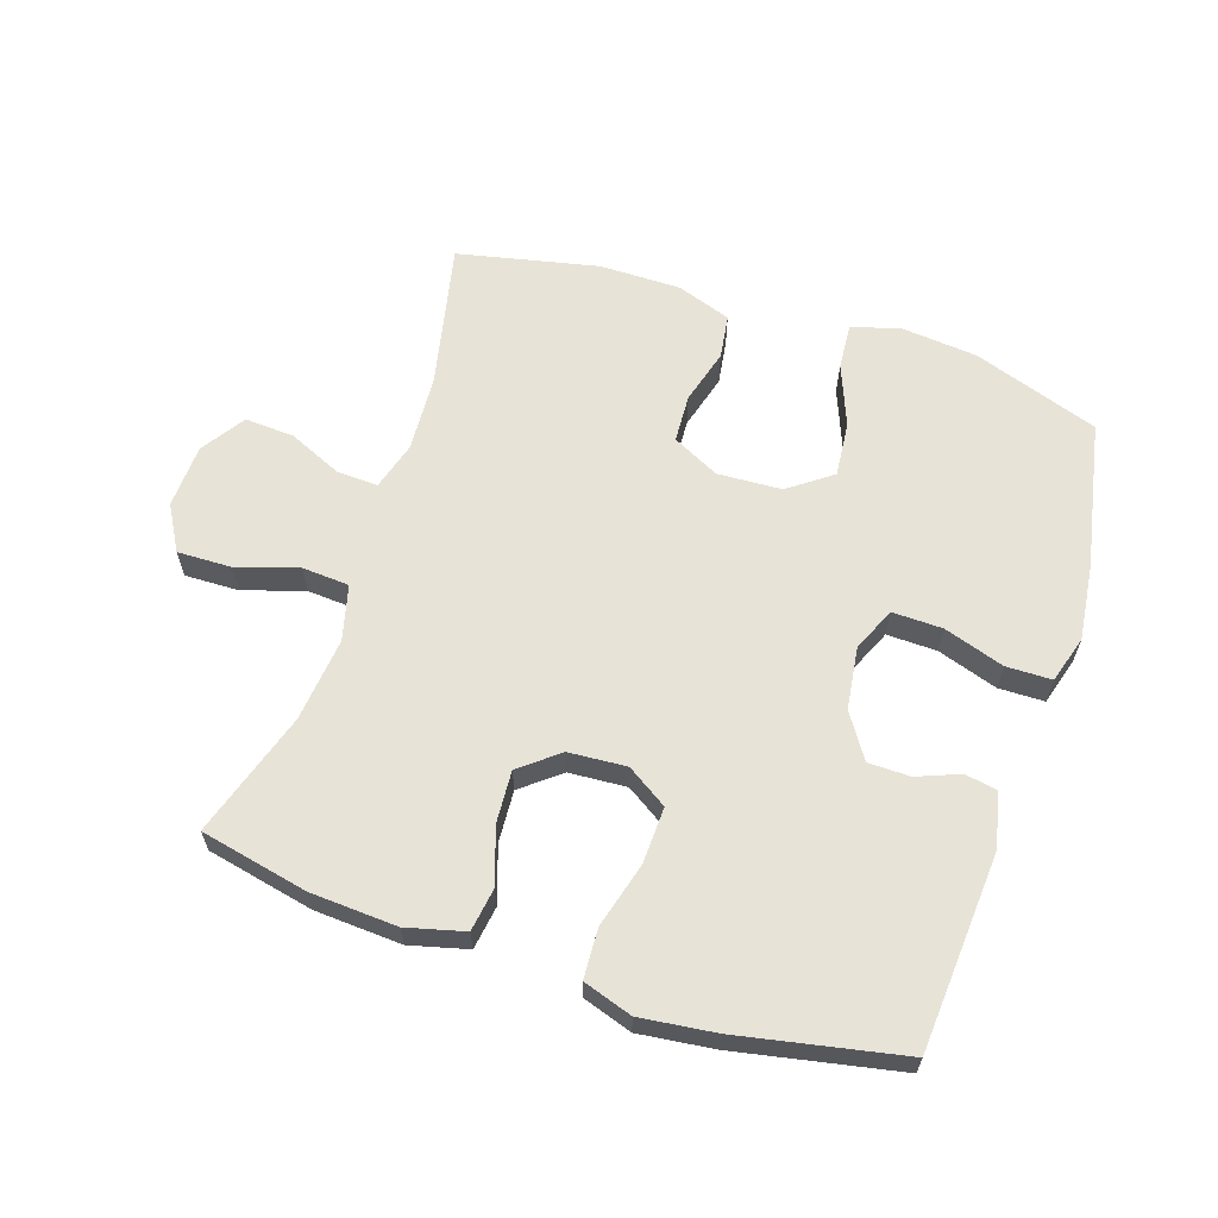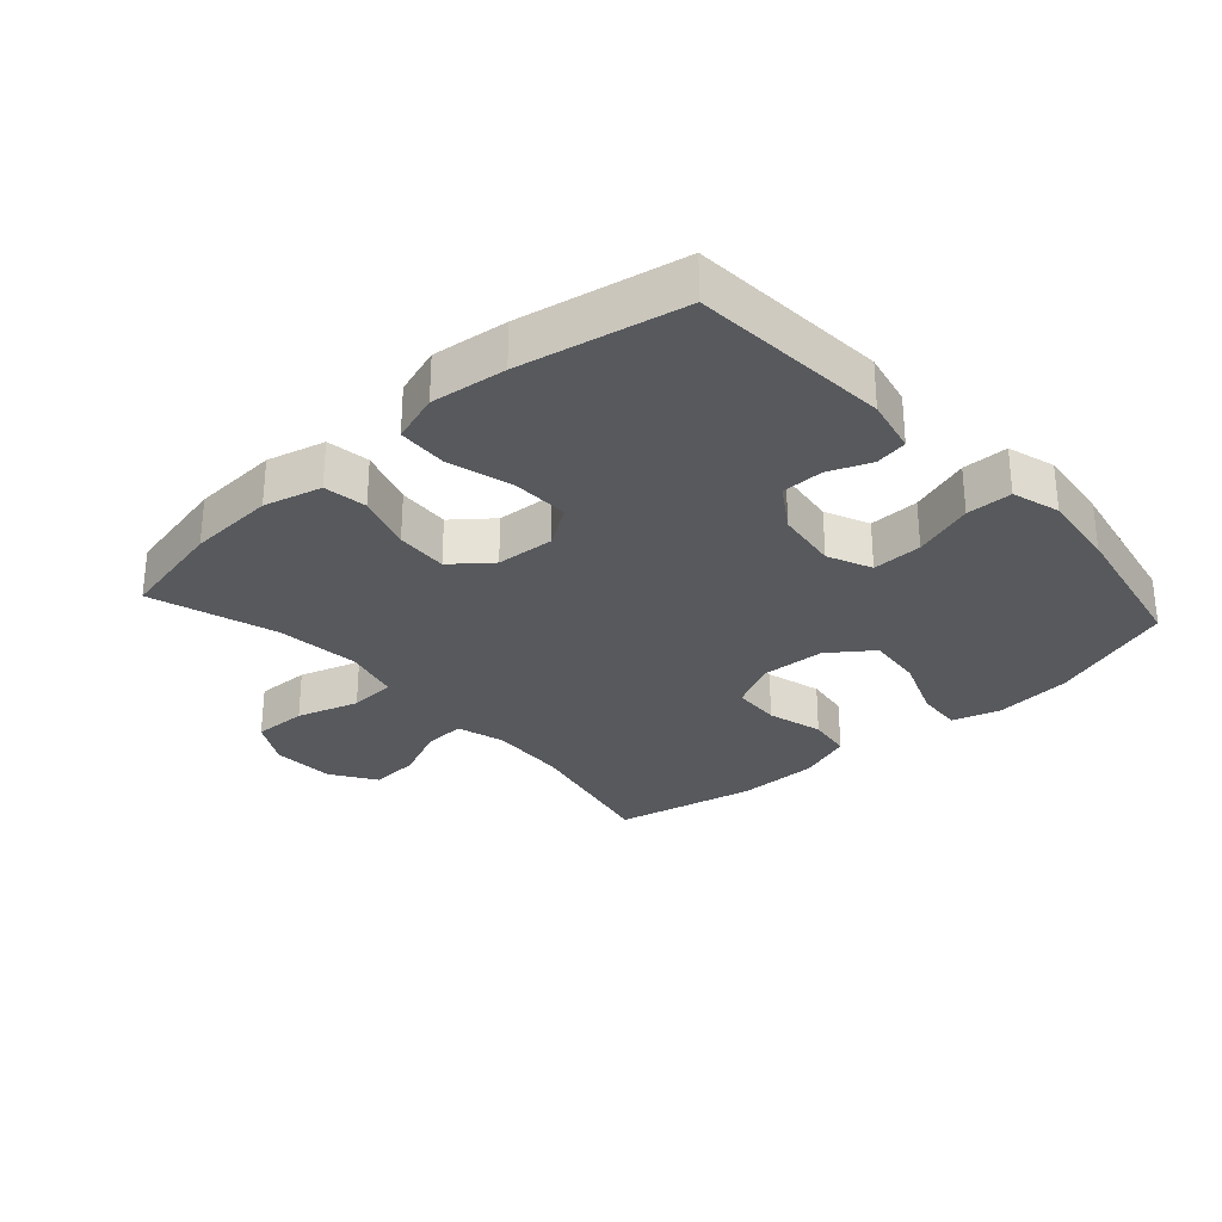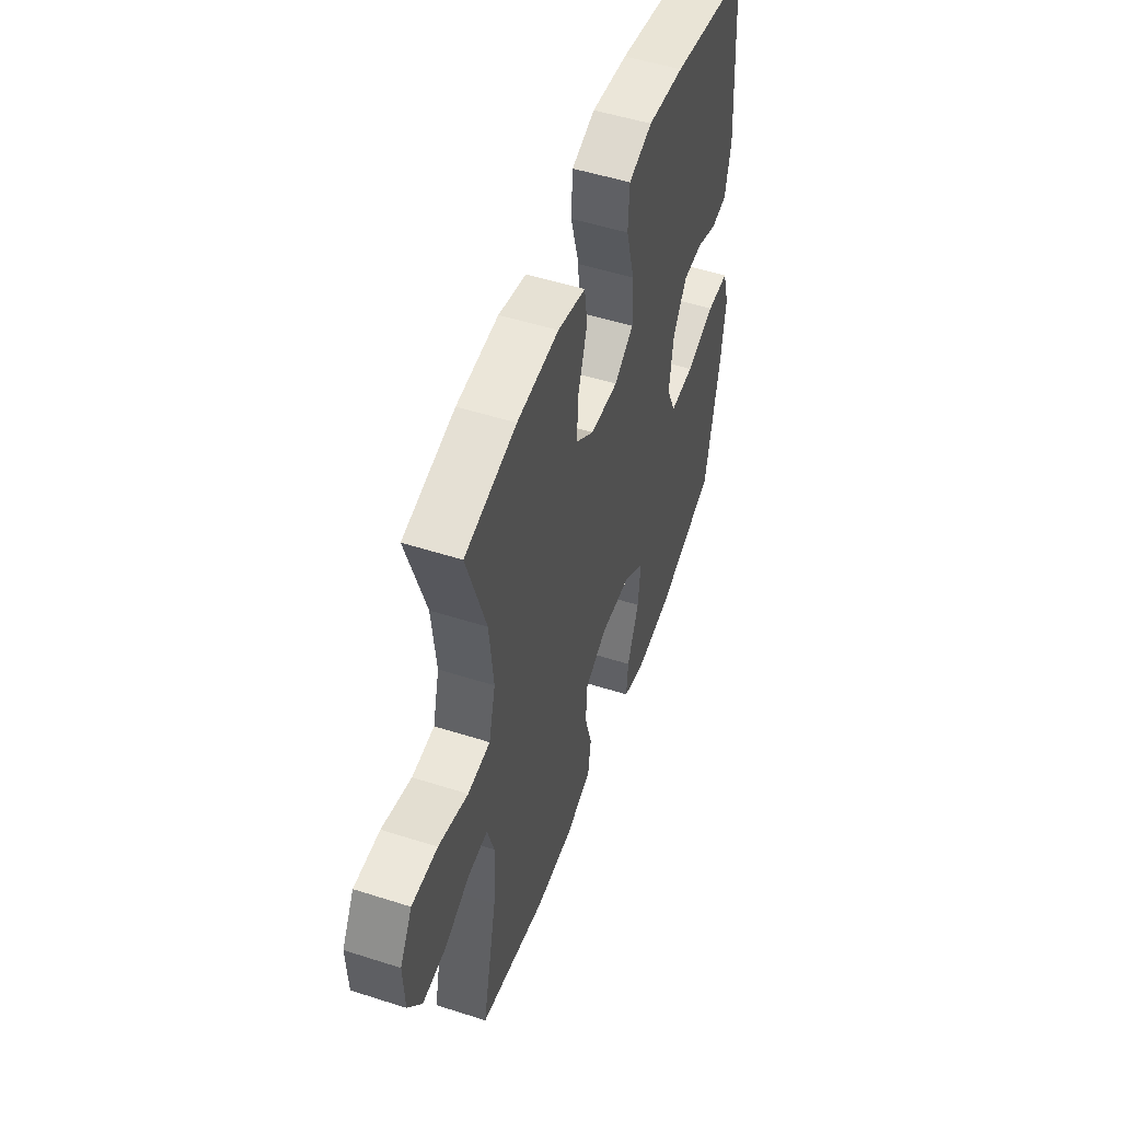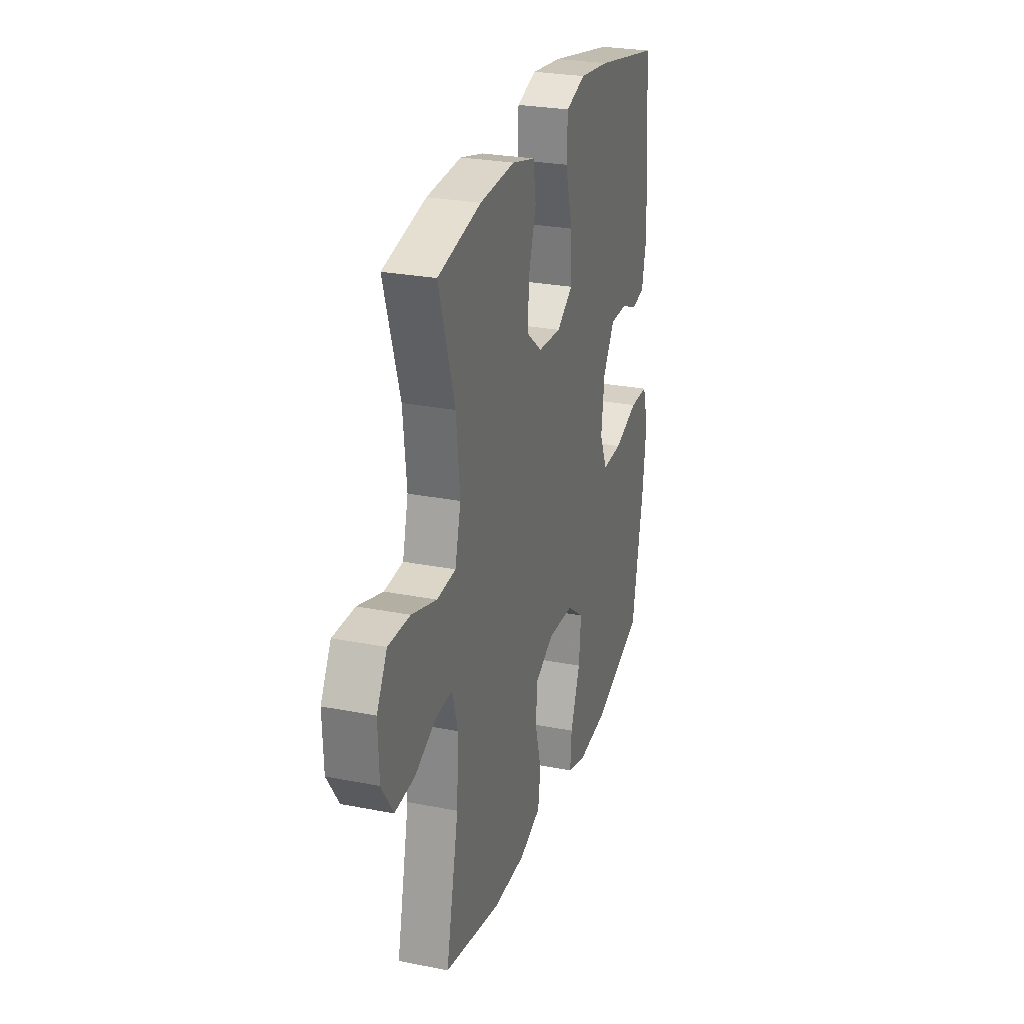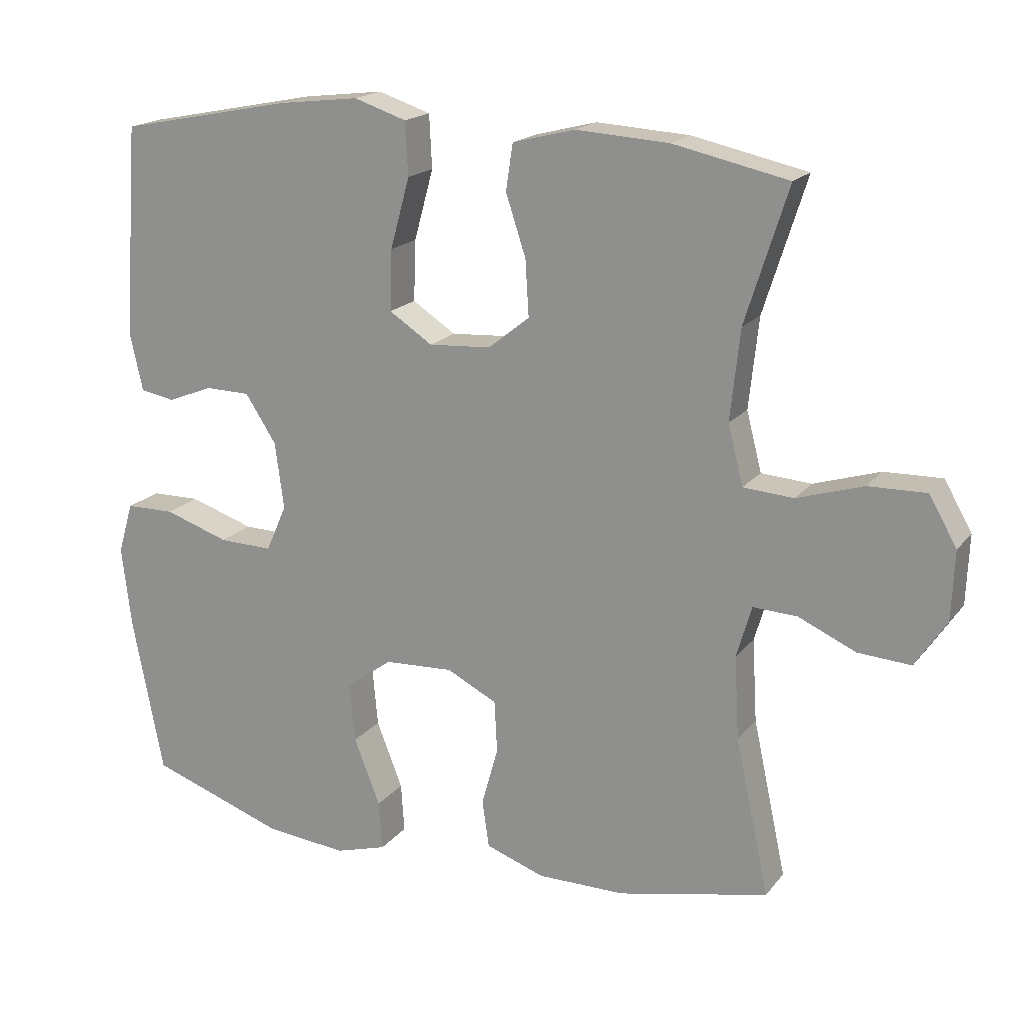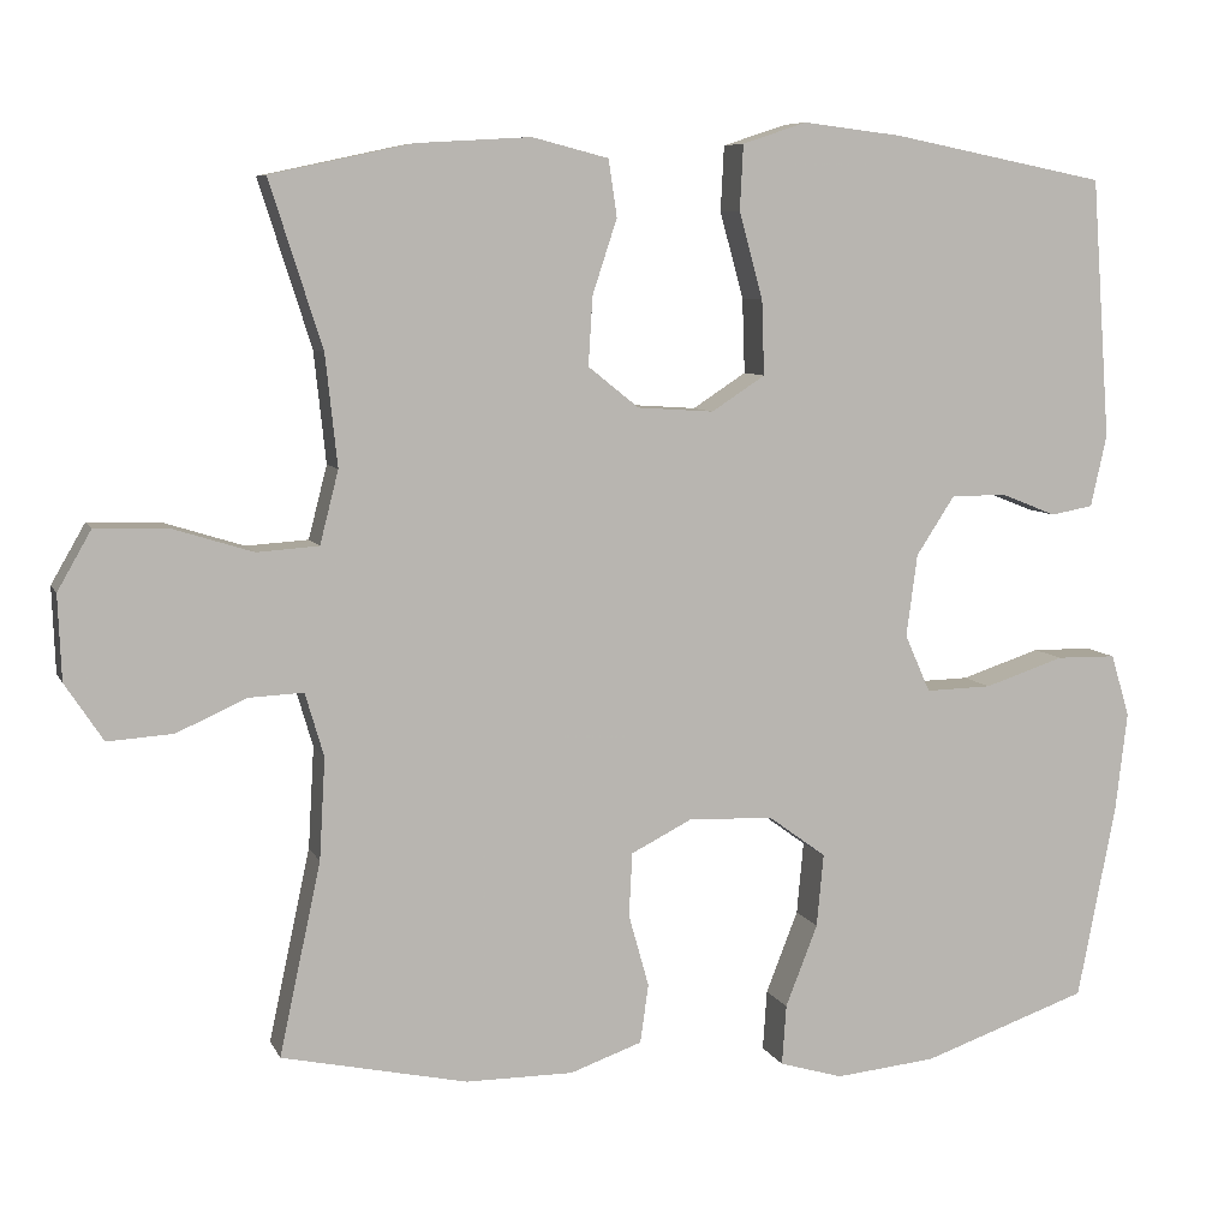
<metadata>
{"format":"obj","ext":"obj","renderer":"f3d","projection":"perspective","resolution":1024,"background":"white","views":[{"elev":62.4,"azim":18.2,"up":"+Y"},{"elev":-29.4,"azim":41.9,"up":"+Y"},{"elev":51.8,"azim":-70.9,"up":"+Z"},{"elev":26.8,"azim":-72.9,"up":"+Z"},{"elev":18.2,"azim":-154.1,"up":"+Z"},{"elev":7.5,"azim":-16.4,"up":"+Z"}]}
</metadata>
<code>
v -0.5 0.07 0.5
v -0.333 0.07 0.536
v -0.198 0.07 0.544
v -0.108 0.07 0.521
v -0.098 0.07 0.454
v -0.127 0.07 0.366
v -0.132 0.07 0.285
v -0.072 0.07 0.237
v 0.018 0.07 0.231
v 0.081 0.07 0.272
v 0.078 0.07 0.36
v 0.05 0.07 0.462
v 0.054 0.07 0.539
v 0.13 0.07 0.564
v 0.247 0.07 0.55
v 0.5 0.07 0.5
v 0.522 0.07 0.193
v 0.503 0.07 0.108
v 0.453 0.07 0.099
v 0.387 0.07 0.125
v 0.322 0.07 0.124
v 0.277 0.07 0.055
v 0.264 0.07 -0.042
v 0.294 0.07 -0.11
v 0.372 0.07 -0.108
v 0.466 0.07 -0.077
v 0.537 0.07 -0.078
v 0.559 0.07 -0.152
v 0.545 0.07 -0.27
v 0.5 0.07 -0.5
v 0.304 0.07 -0.568
v 0.185 0.07 -0.58
v 0.11 0.07 -0.558
v 0.115 0.07 -0.487
v 0.153 0.07 -0.39
v 0.161 0.07 -0.304
v 0.094 0.07 -0.255
v -0.006 0.07 -0.25
v -0.079 0.07 -0.287
v -0.083 0.07 -0.362
v -0.059 0.07 -0.448
v -0.069 0.07 -0.517
v -0.154 0.07 -0.547
v -0.281 0.07 -0.547
v -0.5 0.07 -0.5
v -0.451 0.07 -0.273
v -0.444 0.07 -0.153
v -0.466 0.07 -0.078
v -0.53 0.07 -0.081
v -0.613 0.07 -0.118
v -0.69 0.07 -0.123
v -0.735 0.07 -0.055
v -0.739 0.07 0.045
v -0.699 0.07 0.115
v -0.615 0.07 0.113
v -0.519 0.07 0.083
v -0.446 0.07 0.088
v -0.424 0.07 0.174
v -0.438 0.07 0.305
v -0.5 0 0.5
v -0.333 0 0.536
v -0.198 0 0.544
v -0.108 0 0.521
v -0.098 0 0.454
v -0.127 0 0.366
v -0.132 0 0.285
v -0.072 0 0.237
v 0.018 0 0.231
v 0.081 0 0.272
v 0.078 0 0.36
v 0.05 0 0.462
v 0.054 0 0.539
v 0.13 0 0.564
v 0.247 0 0.55
v 0.5 0 0.5
v 0.522 0 0.193
v 0.503 0 0.108
v 0.453 0 0.099
v 0.387 0 0.125
v 0.322 0 0.124
v 0.277 0 0.055
v 0.264 0 -0.042
v 0.294 0 -0.11
v 0.372 0 -0.108
v 0.466 0 -0.077
v 0.537 0 -0.078
v 0.559 0 -0.152
v 0.545 0 -0.27
v 0.5 0 -0.5
v 0.304 0 -0.568
v 0.185 0 -0.58
v 0.11 0 -0.558
v 0.115 0 -0.487
v 0.153 0 -0.39
v 0.161 0 -0.304
v 0.094 0 -0.255
v -0.006 0 -0.25
v -0.079 0 -0.287
v -0.083 0 -0.362
v -0.059 0 -0.448
v -0.069 0 -0.517
v -0.154 0 -0.547
v -0.281 0 -0.547
v -0.5 0 -0.5
v -0.451 0 -0.273
v -0.444 0 -0.153
v -0.466 0 -0.078
v -0.53 0 -0.081
v -0.613 0 -0.118
v -0.69 0 -0.123
v -0.735 0 -0.055
v -0.739 0 0.045
v -0.699 0 0.115
v -0.615 0 0.113
v -0.519 0 0.083
v -0.446 0 0.088
v -0.424 0 0.174
v -0.438 0 0.305
f 53 54 55 56
f 53 56 57
f 52 53 57
f 49 50 51 52
f 48 49 52 57
f 47 48 57 58
f 43 44 45 46
f 43 46 47 58
f 40 41 42 43
f 39 40 43 58
f 32 33 34 35
f 32 35 36
f 31 32 36
f 30 31 36
f 29 30 36 37
f 25 26 27 28
f 24 25 28 29
f 17 18 19 20
f 17 20 21
f 16 17 21
f 15 16 21 22
f 11 12 13 14
f 10 11 14 15
f 3 4 5 6
f 3 6 7
f 59 1 2 3
f 59 3 7
f 38 39 58 59
f 38 59 7 8
f 24 29 37 38
f 23 24 38 8
f 10 15 22 23
f 9 10 23
f 8 9 23
f 115 114 113 112
f 116 115 112
f 116 112 111
f 111 110 109 108
f 116 111 108 107
f 117 116 107 106
f 105 104 103 102
f 117 106 105 102
f 102 101 100 99
f 117 102 99 98
f 94 93 92 91
f 95 94 91
f 95 91 90
f 95 90 89
f 96 95 89 88
f 87 86 85 84
f 88 87 84 83
f 79 78 77 76
f 80 79 76
f 80 76 75
f 81 80 75 74
f 73 72 71 70
f 74 73 70 69
f 65 64 63 62
f 66 65 62
f 62 61 60 118
f 66 62 118
f 118 117 98 97
f 67 66 118 97
f 97 96 88 83
f 67 97 83 82
f 82 81 74 69
f 82 69 68
f 82 68 67
f 1 60 61 2
f 2 61 62 3
f 3 62 63 4
f 4 63 64 5
f 5 64 65 6
f 6 65 66 7
f 7 66 67 8
f 8 67 68 9
f 9 68 69 10
f 10 69 70 11
f 11 70 71 12
f 12 71 72 13
f 13 72 73 14
f 14 73 74 15
f 15 74 75 16
f 16 75 76 17
f 17 76 77 18
f 18 77 78 19
f 19 78 79 20
f 20 79 80 21
f 21 80 81 22
f 22 81 82 23
f 23 82 83 24
f 24 83 84 25
f 25 84 85 26
f 26 85 86 27
f 27 86 87 28
f 28 87 88 29
f 29 88 89 30
f 30 89 90 31
f 31 90 91 32
f 32 91 92 33
f 33 92 93 34
f 34 93 94 35
f 35 94 95 36
f 36 95 96 37
f 37 96 97 38
f 38 97 98 39
f 39 98 99 40
f 40 99 100 41
f 41 100 101 42
f 42 101 102 43
f 43 102 103 44
f 44 103 104 45
f 45 104 105 46
f 46 105 106 47
f 47 106 107 48
f 48 107 108 49
f 49 108 109 50
f 50 109 110 51
f 51 110 111 52
f 52 111 112 53
f 53 112 113 54
f 54 113 114 55
f 55 114 115 56
f 56 115 116 57
f 57 116 117 58
f 58 117 118 59
f 59 118 60 1

</code>
